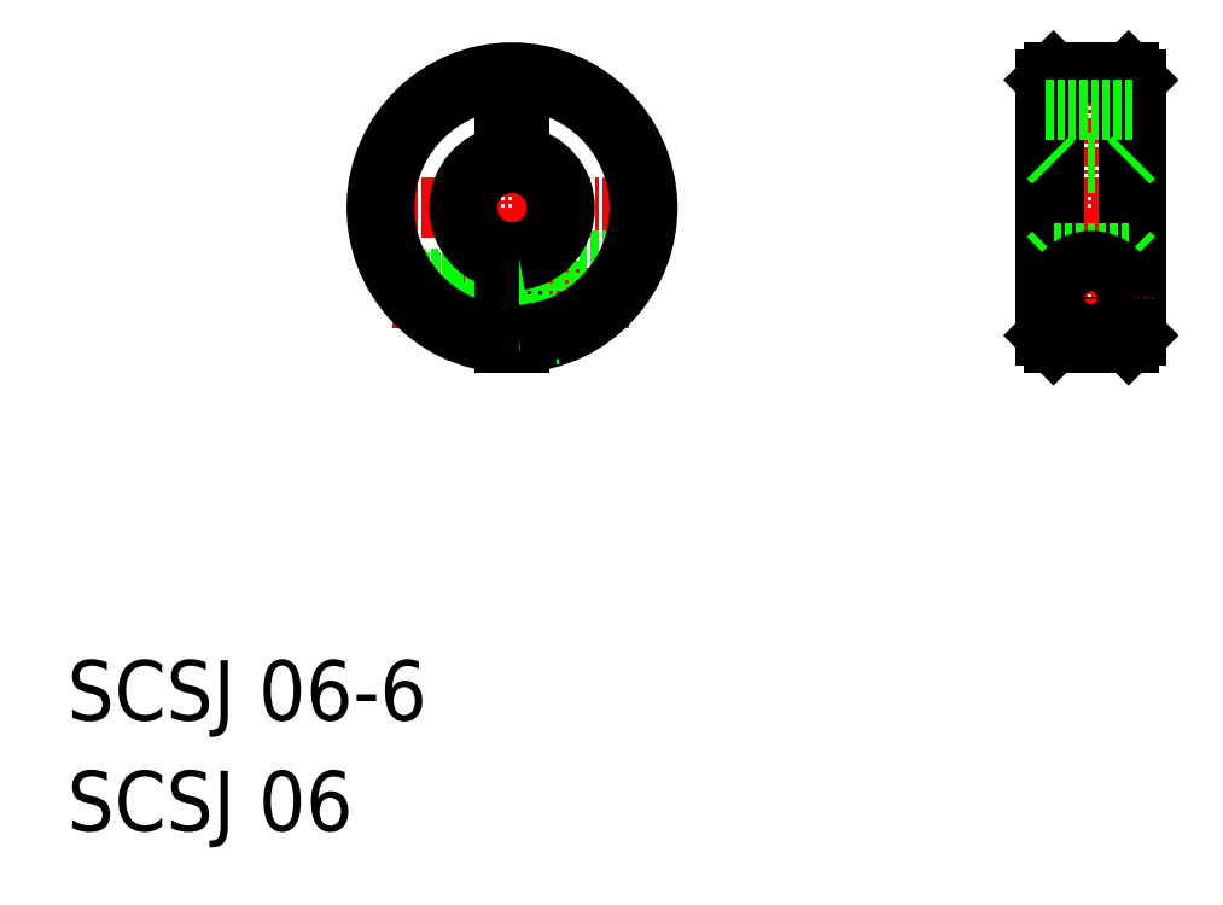
<metadata>
{"format":"dxf","ext":"dxf","renderer":"ezdxf+matplotlib","layout":"modelspace","background":"white","min_lineweight":24,"dpi":150}
</metadata>
<code>
0
SECTION
2
ENTITIES
0
TEXT
8
0
10
262.9
20
66.34
30
0
40
4
1
SCSJ 06-6
0
TEXT
8
0
10
262.9
20
58.98
30
0
40
4
1
SCSJ 06
0
LINE
8
0
10
334
20
109
30
0
11
334
21
91.97
31
0
0
LINE
8
0
10
328
20
109
30
0
11
328
21
91.97
31
0
0
LINE
8
CENTER
10
331
20
110.5
30
0
11
331
21
90.47
31
0
0
LINE
8
0
10
328.5
20
91.47
30
0
11
333.5
21
91.47
31
0
0
LINE
8
CENTER
10
327
20
100.5
30
0
11
335
21
100.5
31
0
0
LINE
8
0
10
328.5
20
103.5
30
0
11
333.5
21
103.5
31
0
0
LINE
8
0
10
328.5
20
109.5
30
0
11
333.5
21
109.5
31
0
0
LINE
8
0
10
328.5
20
109.5
30
0
11
328
21
109
31
0
0
LINE
8
0
10
328
20
91.97
30
0
11
328.5
21
91.47
31
0
0
LINE
8
0
10
333.5
20
91.47
30
0
11
334
21
91.97
31
0
0
LINE
8
0
10
333.5
20
109.5
30
0
11
334
21
109
31
0
0
LINE
8
0
10
328.5
20
109.5
30
0
11
328.5
21
91.47
31
0
0
LINE
8
0
10
333.5
20
109.5
30
0
11
333.5
21
91.47
31
0
0
LINE
8
0
10
333.5
20
103.5
30
0
11
334
21
104
31
0
0
LINE
8
0
10
328.5
20
103.5
30
0
11
328
21
104
31
0
0
LINE
8
0
10
328.5
20
97.47
30
0
11
328
21
96.97
31
0
0
LINE
8
0
10
333.5
20
97.47
30
0
11
334
21
96.97
31
0
0
LINE
8
0
10
328.5
20
97.47
30
0
11
333.5
21
97.47
31
0
0
LINE
8
0
10
328
20
107
30
0
11
334
21
107
31
0
0
LINE
8
CENTER
10
284.5
20
94.47
30
0
11
300.5
21
94.47
31
0
0
LINE
8
CENTER
10
282.5
20
100.5
30
0
11
302.5
21
100.5
31
0
0
LINE
8
0
10
295.5
20
96.92
30
0
11
300.7
21
96.92
31
0
0
LINE
8
CENTER
10
292.5
20
110.5
30
0
11
292.5
21
90.47
31
0
0
LINE
8
0
10
287.2
20
93.17
30
0
11
292
21
93.17
31
0
0
LINE
8
0
10
286.8
20
93.47
30
0
11
292
21
93.47
31
0
0
LINE
8
0
10
285
20
95.47
30
0
11
292
21
95.47
31
0
0
LINE
8
0
10
284.8
20
95.77
30
0
11
292
21
95.77
31
0
0
LINE
8
0
10
293
20
97.51
30
0
11
293
21
91.48
31
0
0
LINE
8
0
10
292
20
97.51
30
0
11
292
21
91.48
31
0
0
LINE
8
0
10
293
20
95.92
30
0
11
295.5
21
95.92
31
0
0
LINE
8
0
10
293
20
93.02
30
0
11
295.5
21
93.02
31
0
0
LINE
8
0
10
295.5
20
96.92
30
0
11
295.5
21
92.02
31
0
0
LINE
8
0
10
293
20
107
30
0
11
293
21
103.4
31
0
0
LINE
8
0
10
292
20
107
30
0
11
292
21
103.4
31
0
0
LINE
8
0
10
292
20
107
30
0
11
293
21
107
31
0
0
ARC
8
0
10
292.5
20
100.5
30
0
40
3
50
99.59
51
260.4
0
ARC
8
0
10
292.5
20
100.5
30
0
40
9
50
273.2
51
266.8
0
CIRCLE
8
0
10
331
20
94.47
30
0
40
1
0
CIRCLE
8
0
10
331
20
94.47
30
0
40
1.3
0
LINE
8
CENTER
10
327
20
94.47
30
0
11
335
21
94.47
31
0
0
CIRCLE
8
0
10
331
20
94.47
30
0
40
1.45
0
LINE
8
0
10
295.5
20
92.02
30
0
11
295.6
21
92.02
31
0
0
CIRCLE
8
0
10
331
20
94.47
30
0
40
2.45
0
ARC
8
0
10
292.5
20
100.5
30
0
40
8.5
50
273.4
51
266.6
0
ARC
8
0
10
292.5
20
100.5
30
0
40
3.5
50
98.21
51
261.8
0
ARC
8
0
10
292.5
20
100.5
30
0
40
3
50
279.6
51
80.41
0
ARC
8
0
10
292.5
20
100.5
30
0
40
3.5
50
278.2
51
81.79
0
ENDSEC
0
EOF

</code>
